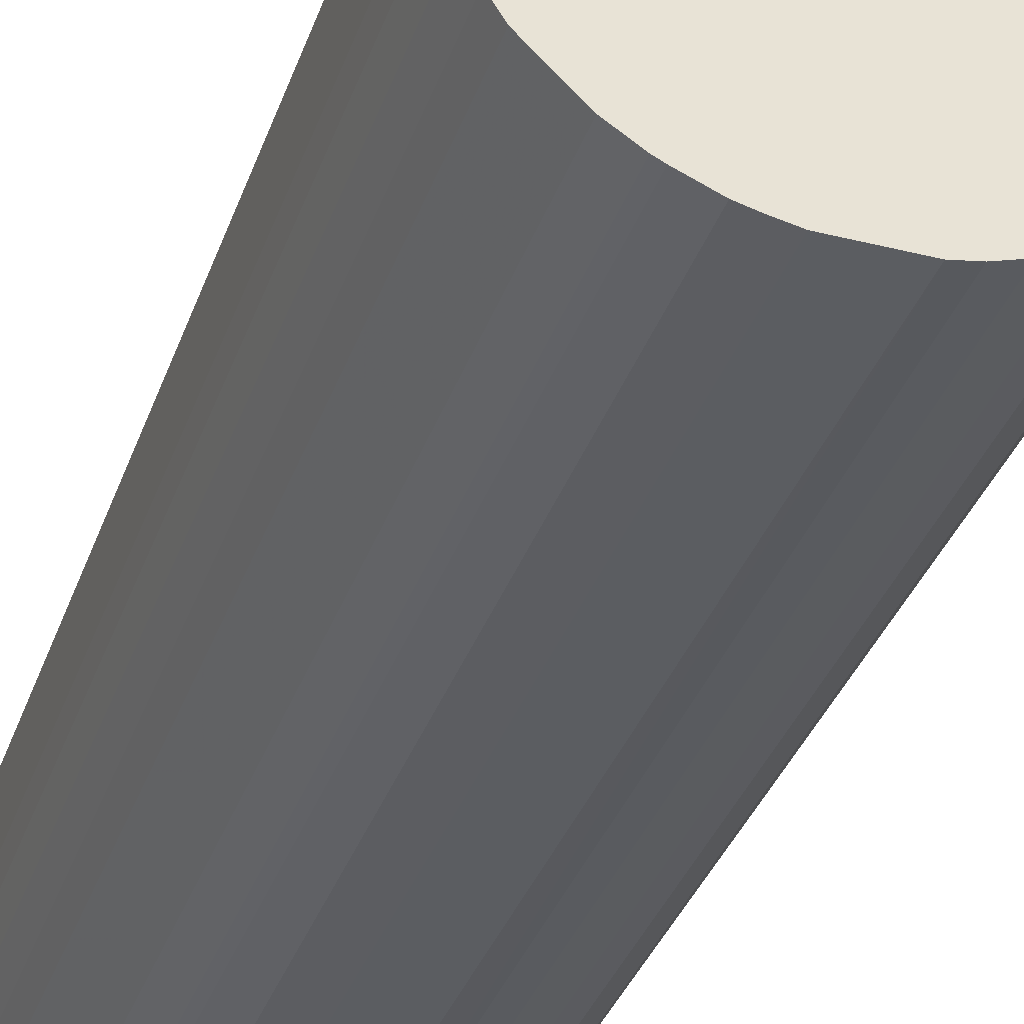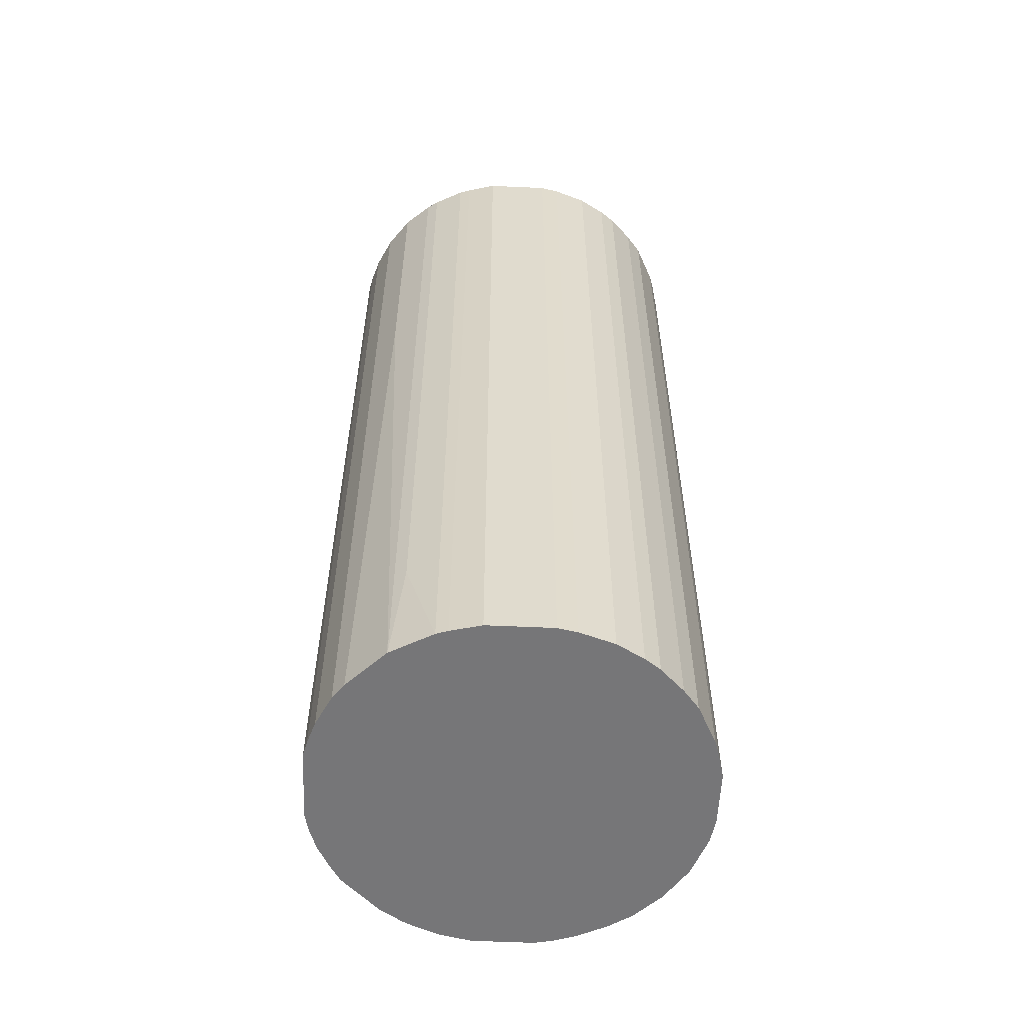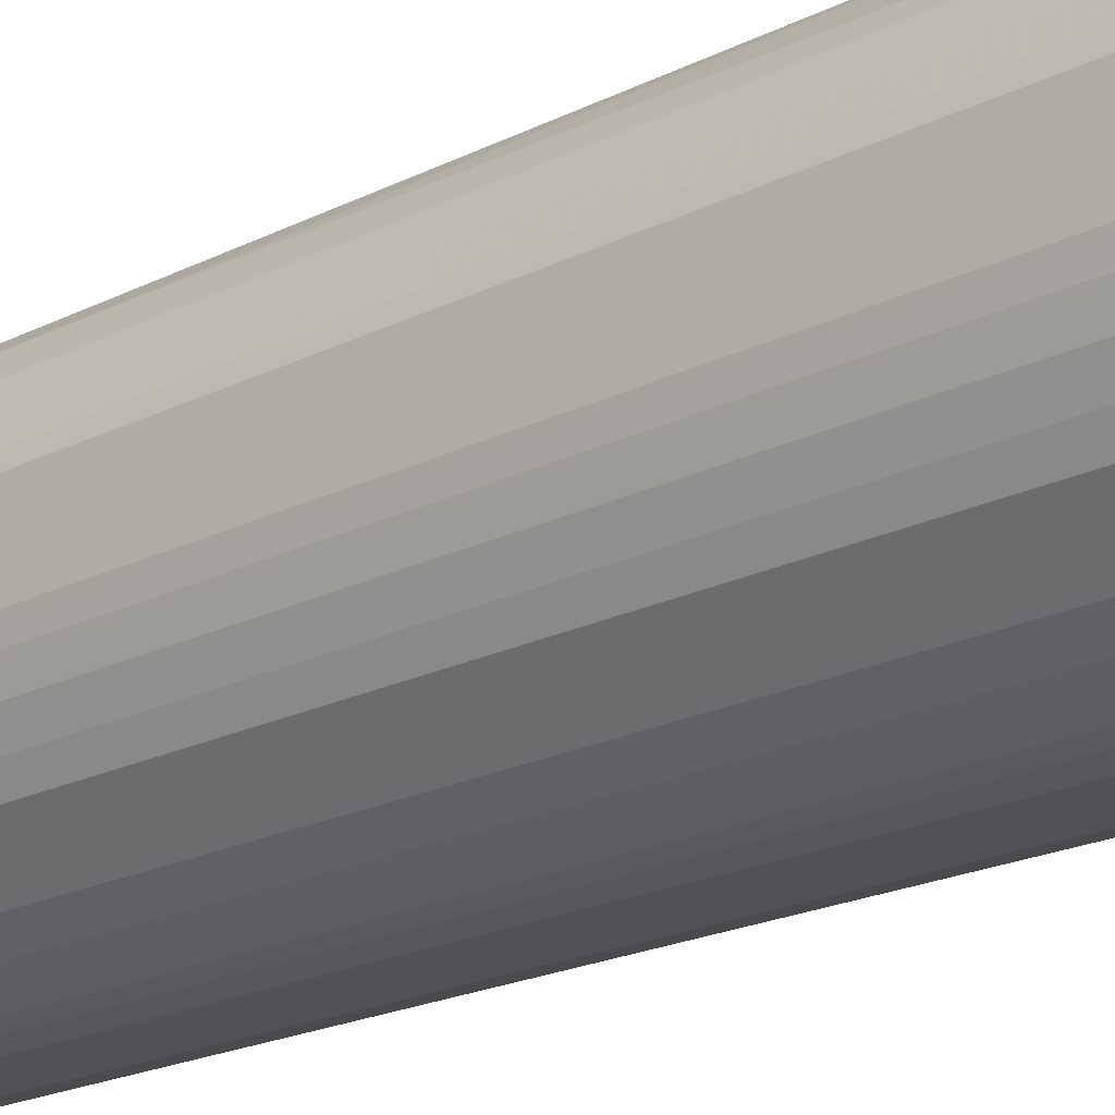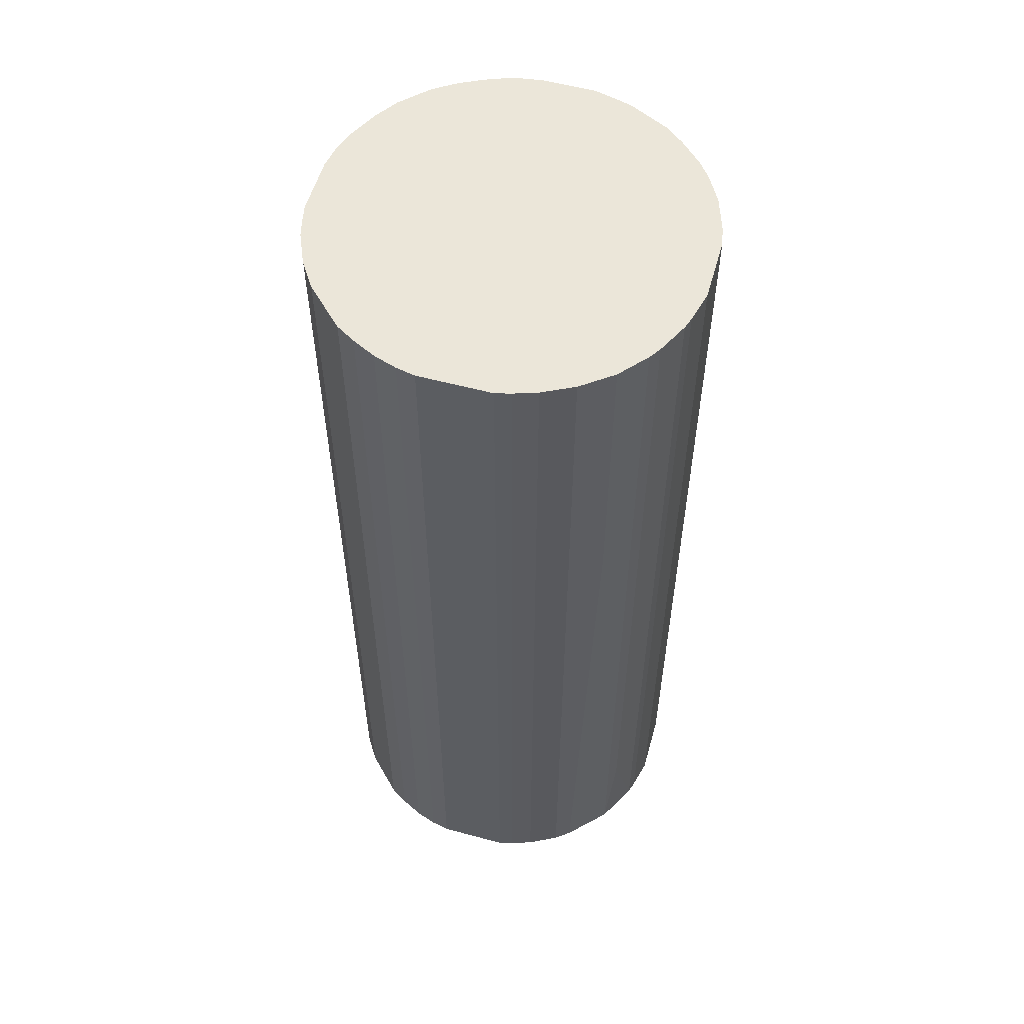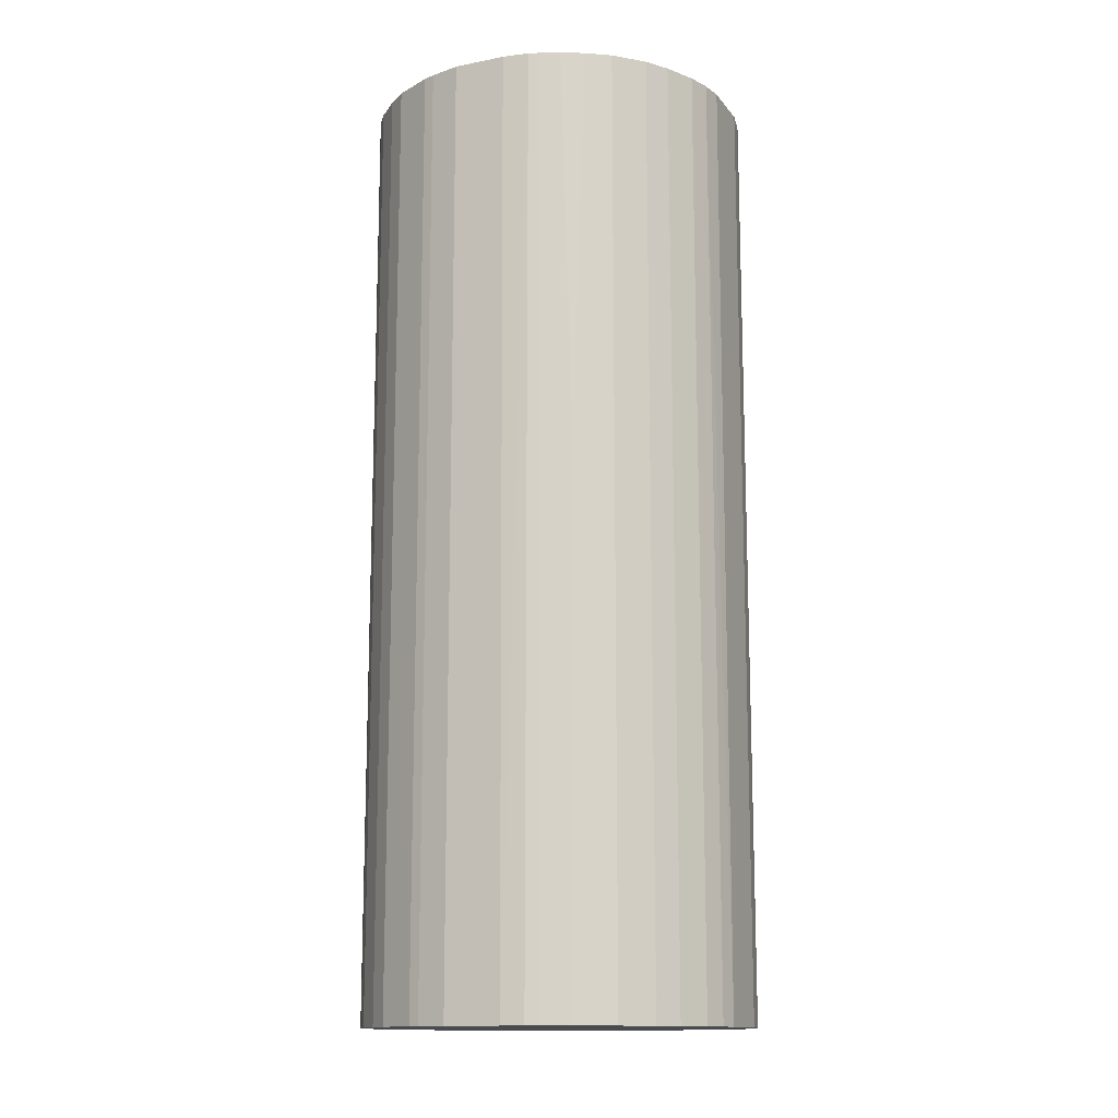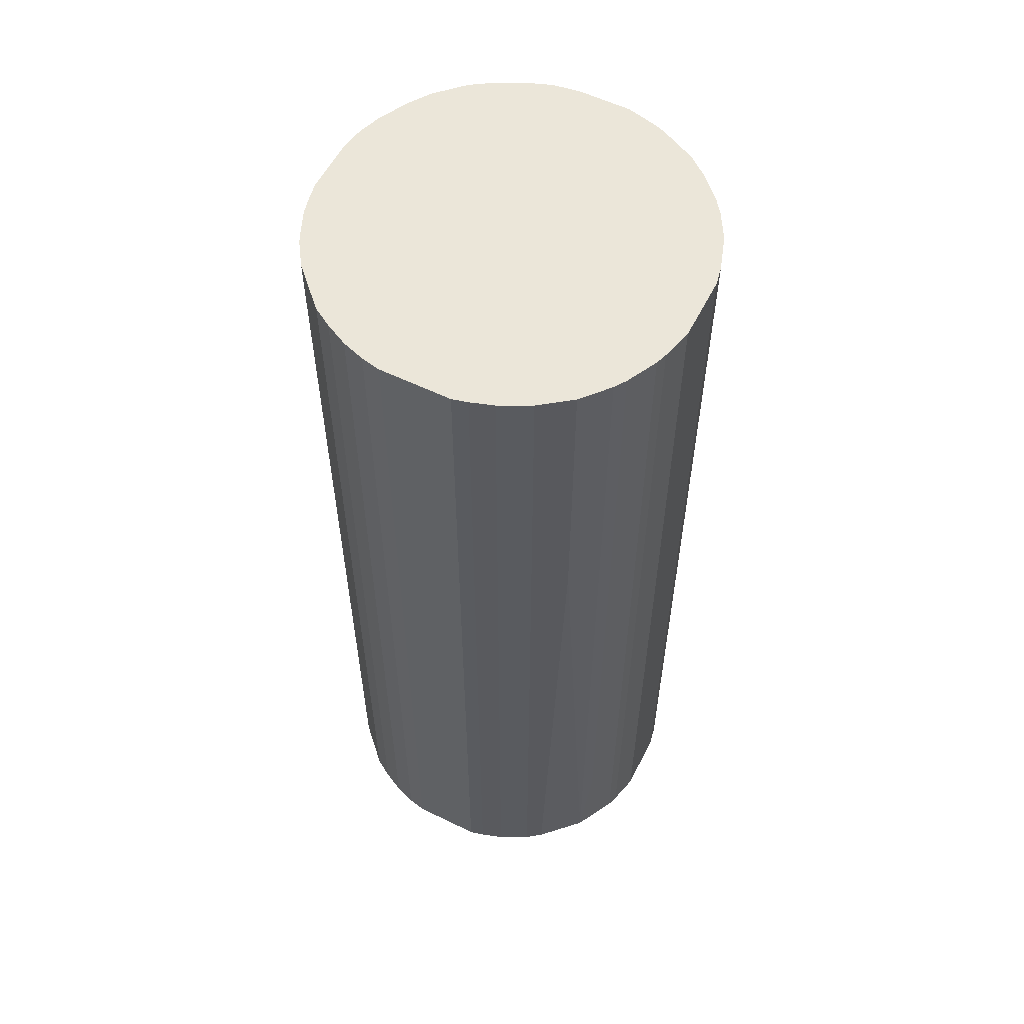
<metadata>
{"format":"obj","ext":"obj","renderer":"f3d","projection":"perspective","resolution":1024,"background":"white","views":[{"elev":-35.8,"azim":161.8,"up":"+Y"},{"elev":-56.9,"azim":177.3,"up":"+Z"},{"elev":-21.0,"azim":131.8,"up":"+Y"},{"elev":56.2,"azim":105.7,"up":"+Z"},{"elev":-13.7,"azim":-66.3,"up":"+Z"},{"elev":57.4,"azim":116.8,"up":"+Z"}]}
</metadata>
<code>
o convex_0
v 0.009779 0.02846 0.1472
v -0.004792 -0.02984 -0.000292
v -0.007709 -0.02925 -0.000292
v 0.005116 0.02963 -0.000292
v -0.02987 0.004559 0.1472
v 0.02436 -0.01818 0.1472
v 0.02961 0.005723 -0.000292
v -0.0252 0.0168 -0.000292
v -0.0112 -0.02808 0.1472
v -0.02695 -0.01409 -0.000292
v -0.01295 0.02729 0.1472
v 0.01503 -0.02634 -0.000292
v 0.02552 0.01621 0.1472
v 0.007451 -0.02925 0.1472
v -0.02345 -0.01934 0.1472
v 0.01794 0.02438 -0.000292
v 0.02786 -0.01176 -0.000292
v 0.02961 -0.005349 0.1472
v -0.01295 0.02729 -0.000292
v -0.02987 0.004559 -0.000292
v -0.02287 0.01971 0.1472
v -0.01937 -0.02342 -0.000292
v -0.02928 -0.007678 0.1472
v -0.004792 0.02963 0.1472
v 0.02552 0.01621 -0.000292
v 0.02902 0.008058 0.1472
v 0.02203 0.02088 0.1472
v 0.01503 -0.02634 0.1472
v 0.004534 -0.02984 -0.000292
v 0.02436 -0.01818 -0.000292
v -0.00421 -0.02984 0.1472
v -0.02987 -0.004179 -0.000292
v -0.02811 0.01097 0.1472
v -0.01937 0.02322 -0.000292
v -0.004792 0.02963 -0.000292
v 0.02961 -0.005349 -0.000292
v -0.01937 -0.02342 0.1472
v 0.01852 -0.02401 0.1472
v 0.0162 0.02555 0.1472
v 0.01153 0.02788 -0.000292
v 0.005116 0.02963 0.1472
v 0.02786 -0.01176 0.1472
v -0.01587 -0.02575 -0.000292
v -0.01704 0.02496 0.1472
v -0.02811 0.01097 -0.000292
v 0.009779 -0.02866 -0.000292
v 0.02786 0.01156 -0.000292
v -0.02345 -0.01934 -0.000292
v -0.02753 -0.01235 0.1472
v 0.01852 -0.02401 -0.000292
v 0.02961 0.005723 0.1472
v 0.004534 -0.02984 0.1472
v -0.0252 0.0168 0.1472
v -0.02987 -0.003597 0.1472
v -0.02928 -0.007678 -0.000292
v -0.007709 0.02905 0.1472
v 0.02378 0.01855 -0.000292
v -0.01587 -0.02575 0.1472
v 0.02786 0.01156 0.1472
v 0.02902 -0.008266 -0.000292
v -0.0112 -0.02808 -0.000292
v -0.007709 -0.02925 0.1472
v 0.009779 -0.02866 0.1472
v -0.01937 0.02322 0.1472
v 0.02611 -0.01526 0.1472
v -0.02578 -0.01585 0.1472
v -0.007709 0.02905 -0.000292
v -0.02287 0.01971 -0.000292
v -0.01704 0.02496 -0.000292
v 0.01153 0.02788 0.1472
v 0.01794 0.02438 0.1472
v 0.02902 -0.008266 0.1472
v -0.0287 0.009222 -0.000292
v 0.0162 0.02555 0.01722
v 0.02203 0.02088 0.09999
v 0.02611 -0.01526 -0.000292
v -0.02695 -0.01409 0.0854
v -0.0287 -0.00943 0.1472
v 0.01386 -0.02692 -0.000292
v -0.0287 0.009222 0.1472
v 0.02902 0.008058 -0.000292
v 0.009779 0.02846 -0.000292
v 0.007451 -0.02925 -0.000292
v -0.0287 -0.00943 -0.000292
v 0.01386 -0.02692 0.1472
f 63 79 85
f 2 3 4
f 1 5 6
f 2 4 7
f 4 3 8
f 6 5 9
f 8 3 10
f 5 1 11
f 2 7 12
f 1 6 13
f 6 9 14
f 9 5 15
f 7 4 16
f 12 7 17
f 13 6 18
f 4 8 19
f 8 10 20
f 5 11 21
f 10 3 22
f 15 5 23
f 11 1 24
f 7 16 25
f 13 18 26
f 1 13 27
f 6 14 28
f 2 12 29
f 12 17 30
f 14 9 31
f 2 29 31
f 5 20 32
f 20 10 32
f 5 21 33
f 19 8 34
f 4 19 35
f 24 4 35
f 17 7 36
f 7 18 36
f 9 15 37
f 15 22 37
f 6 28 38
f 28 12 38
f 30 6 38
f 1 27 39
f 16 4 40
f 1 4 41
f 24 1 41
f 4 24 41
f 18 6 42
f 22 3 43
f 37 22 43
f 11 19 44
f 21 11 44
f 8 20 45
f 33 8 45
f 29 12 46
f 7 25 47
f 25 13 47
f 15 10 48
f 10 22 48
f 22 15 48
f 15 23 49
f 12 30 50
f 38 12 50
f 30 38 50
f 18 7 51
f 26 18 51
f 7 26 51
f 29 14 52
f 14 31 52
f 31 29 52
f 21 8 53
f 8 33 53
f 33 21 53
f 23 5 54
f 5 32 54
f 32 23 54
f 32 10 55
f 23 32 55
f 19 11 56
f 11 24 56
f 24 35 56
f 13 25 57
f 25 16 57
f 27 13 57
f 9 37 58
f 43 9 58
f 37 43 58
f 13 26 59
f 47 13 59
f 26 47 59
f 17 36 60
f 36 18 60
f 42 17 60
f 3 9 61
f 43 3 61
f 9 43 61
f 3 2 62
f 9 3 62
f 2 31 62
f 31 9 62
f 28 14 63
f 14 46 63
f 34 21 64
f 21 44 64
f 44 34 64
f 6 30 65
f 42 6 65
f 17 42 65
f 15 49 66
f 35 19 67
f 19 56 67
f 56 35 67
f 8 21 68
f 34 8 68
f 21 34 68
f 19 34 69
f 44 19 69
f 34 44 69
f 1 39 70
f 40 1 70
f 39 40 70
f 27 16 71
f 16 39 71
f 39 27 71
f 18 42 72
f 60 18 72
f 42 60 72
f 20 5 73
f 45 20 73
f 33 45 73
f 39 16 74
f 16 40 74
f 40 39 74
f 16 27 75
f 57 16 75
f 27 57 75
f 30 17 76
f 65 30 76
f 17 65 76
f 10 15 77
f 15 66 77
f 66 49 77
f 49 23 78
f 23 55 78
f 10 77 78
f 77 49 78
f 12 28 79
f 46 12 79
f 63 46 79
f 5 33 80
f 73 5 80
f 33 73 80
f 26 7 81
f 7 47 81
f 47 26 81
f 4 1 82
f 1 40 82
f 40 4 82
f 14 29 83
f 46 14 83
f 29 46 83
f 55 10 84
f 10 78 84
f 78 55 84
f 28 63 85
f 79 28 85

</code>
